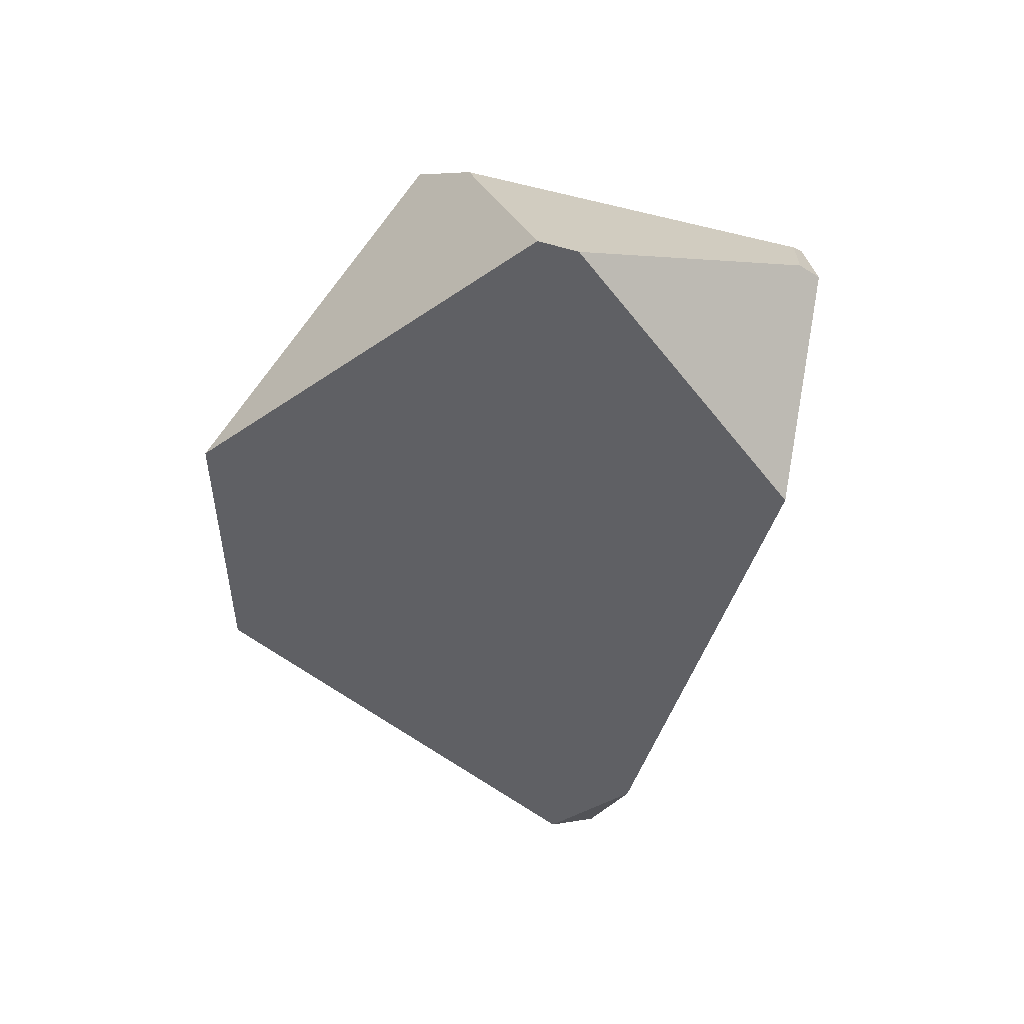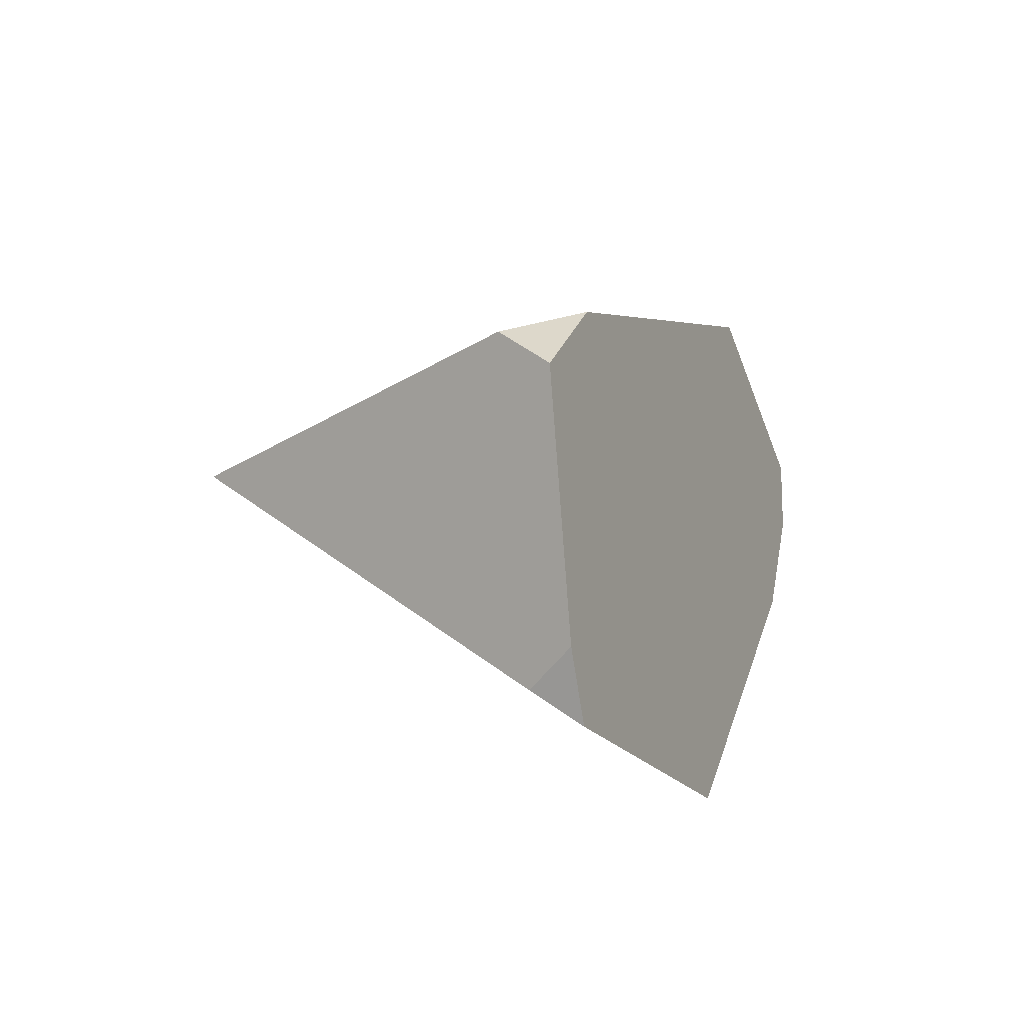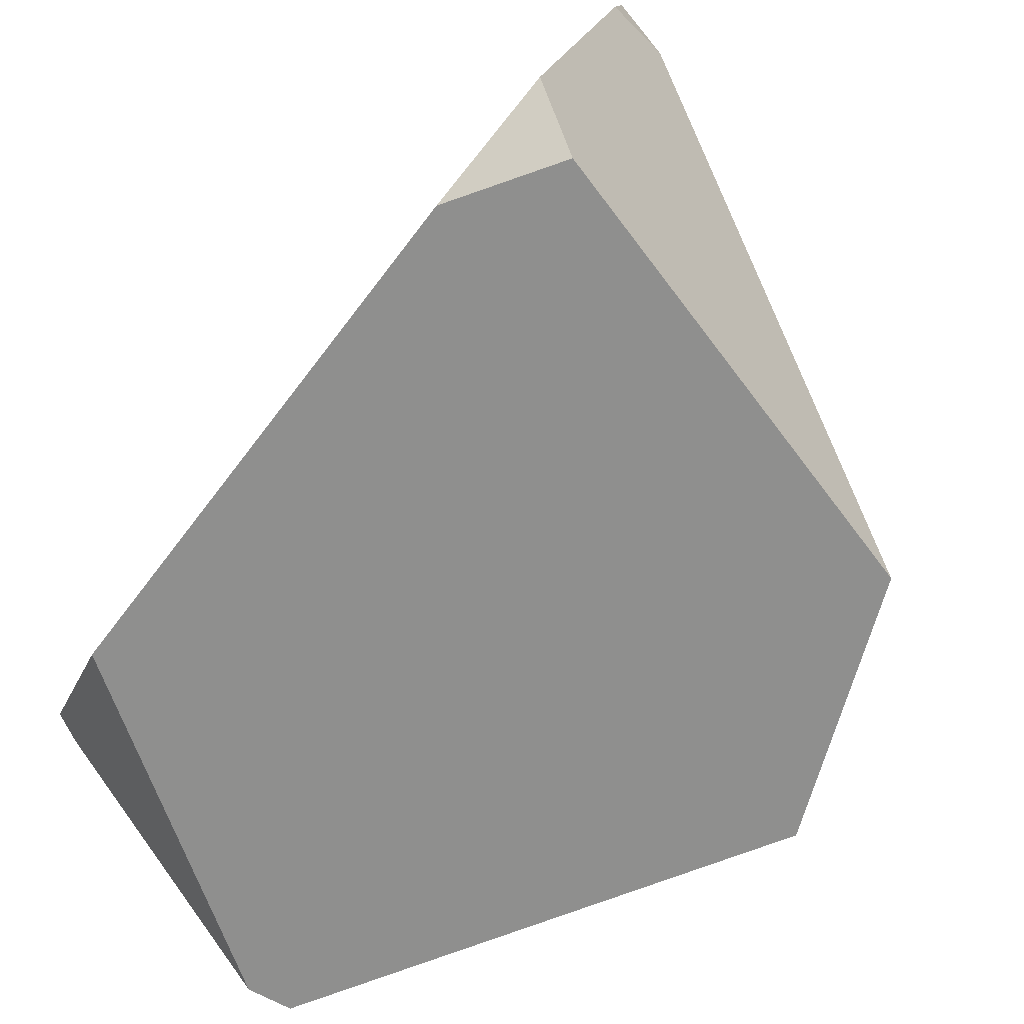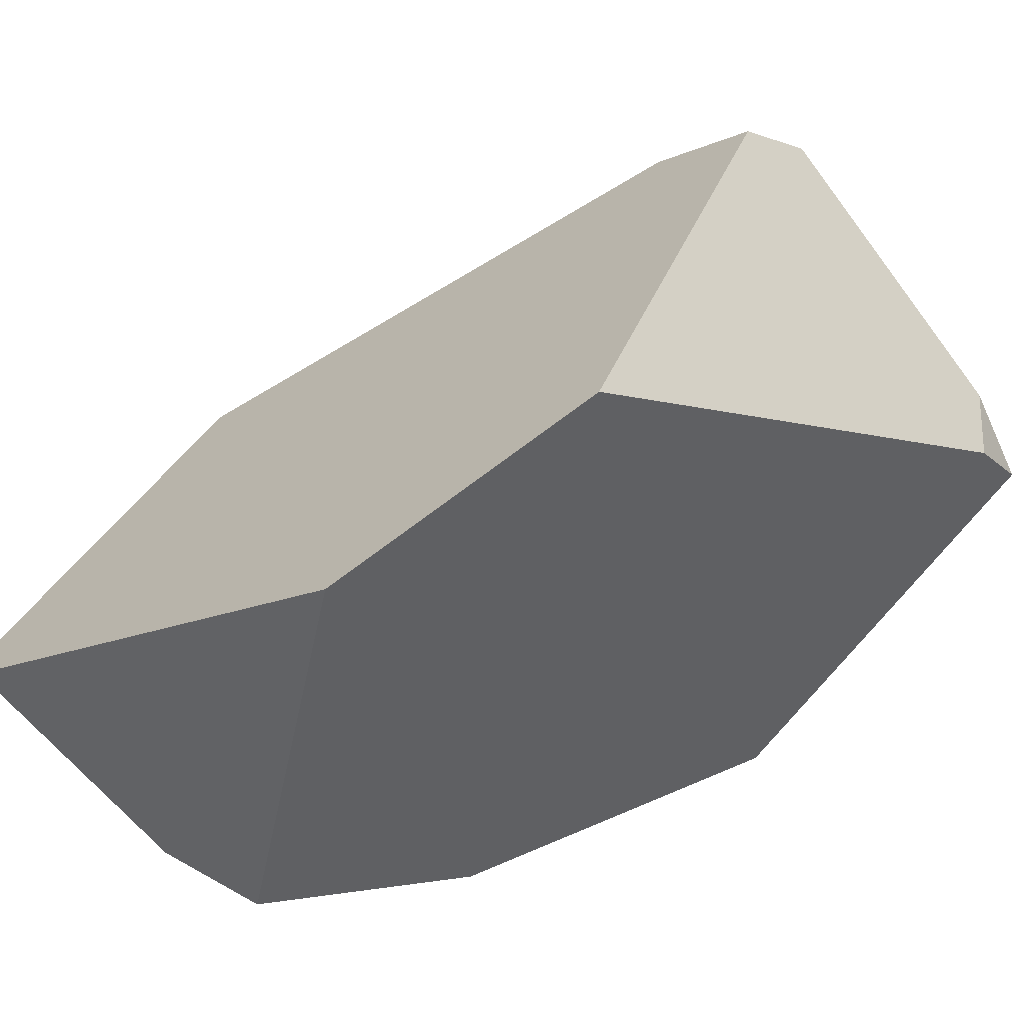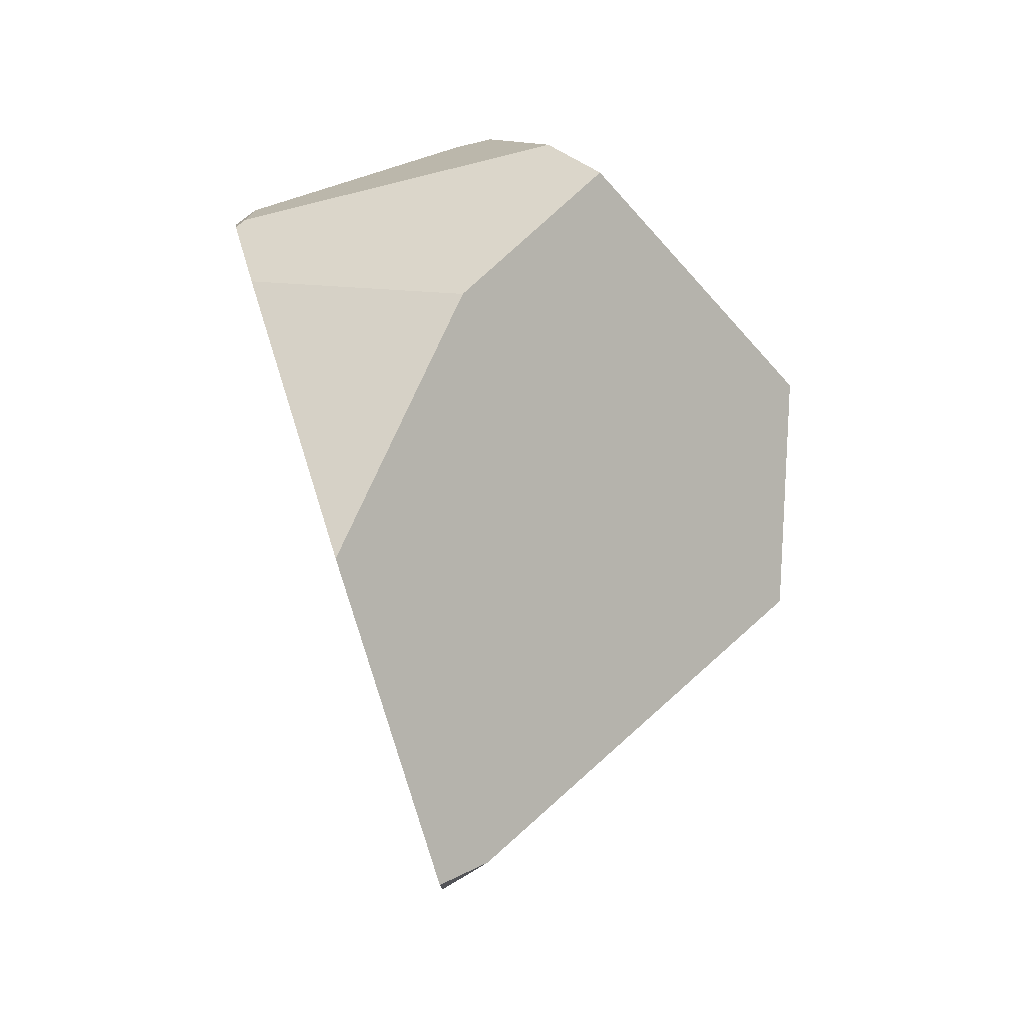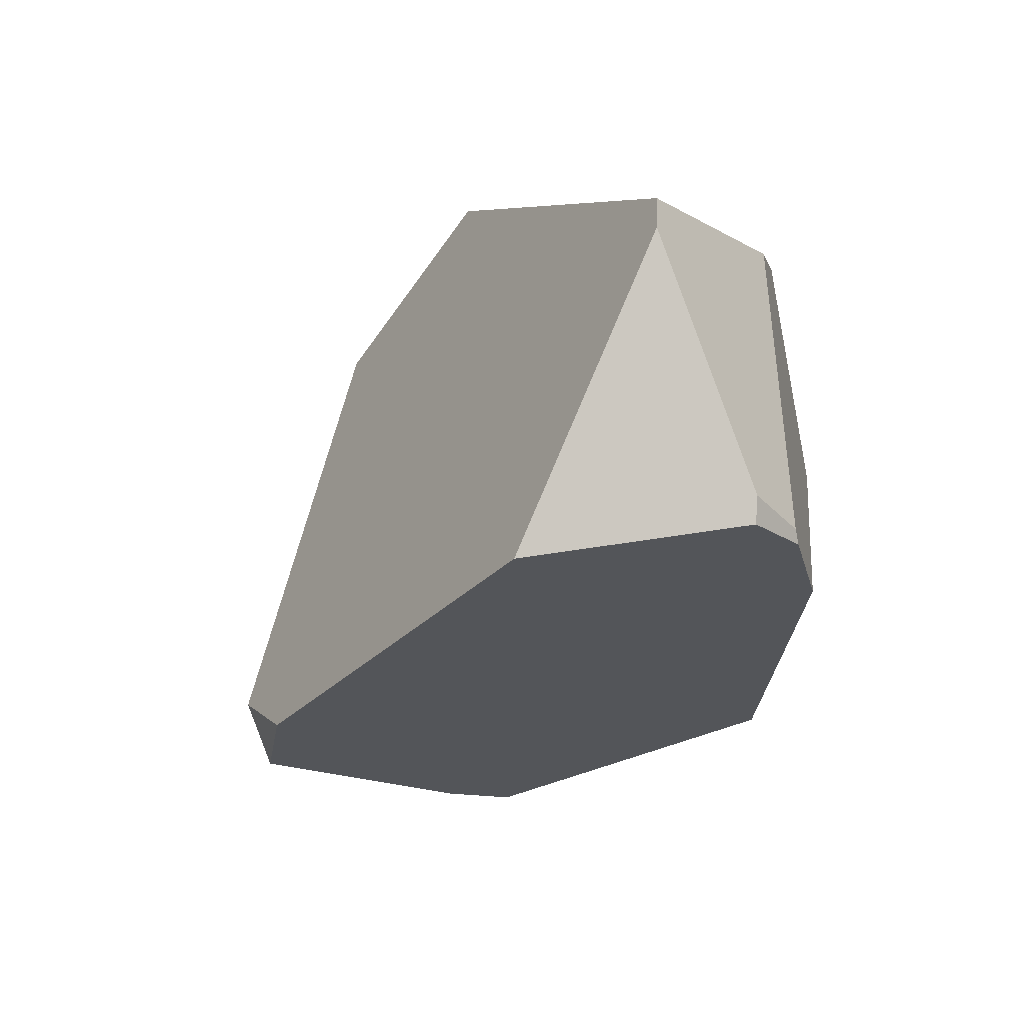
<metadata>
{"format":"obj","ext":"obj","renderer":"f3d","projection":"perspective","resolution":1024,"background":"white","views":[{"elev":74.4,"azim":176.9,"up":"+Z"},{"elev":-59.2,"azim":-172.3,"up":"+Z"},{"elev":77.8,"azim":21.1,"up":"+Y"},{"elev":3.8,"azim":84.9,"up":"+Y"},{"elev":-36.8,"azim":-2.3,"up":"+Z"},{"elev":48.4,"azim":-105.3,"up":"+Z"}]}
</metadata>
<code>
g  Instance
v 5.508 -53.33 -2.215
v 5.308 -53.38 -2.449
v 5.15 -53.42 -1.94
v 4.294 -55.32 -0.1562
v 4.381 -55.35 -0.08693
v 4.501 -54.39 -0.3101
v 4.501 -54.39 -0.3101
v 4.381 -55.35 -0.08693
v 5.343 -55.21 0.53
v 4.362 -55.53 -0.3232
v 5.756 -55.87 -0.1239
v 4.381 -55.35 -0.08693
v 4.381 -55.35 -0.08693
v 5.756 -55.87 -0.1239
v 5.343 -55.21 0.53
v 5.343 -55.21 0.53
v 5.756 -55.87 -0.1239
v 5.504 -55.26 0.5386
v 5.539 -54.49 -3.084
v 6.948 -54.23 -1.506
v 5.335 -54.58 -3.242
v 5.335 -54.58 -3.242
v 6.948 -54.23 -1.506
v 4.882 -55.7 -2.364
v 4.882 -55.7 -2.364
v 6.948 -54.23 -1.506
v 5.372 -56.05 -1.223
v 5.372 -56.05 -1.223
v 6.948 -54.23 -1.506
v 5.975 -56.02 -0.4414
v 5.975 -56.02 -0.4414
v 6.948 -54.23 -1.506
v 6.977 -54.84 -0.6548
v 4.362 -55.53 -0.3232
v 4.381 -55.35 -0.08693
v 4.322 -55.53 -0.3742
v 4.322 -55.53 -0.3742
v 4.381 -55.35 -0.08693
v 4.294 -55.32 -0.1562
v 5.308 -53.38 -2.449
v 5.508 -53.33 -2.215
v 5.348 -54.29 -3.112
v 5.348 -54.29 -3.112
v 5.508 -53.33 -2.215
v 5.539 -54.49 -3.084
v 5.539 -54.49 -3.084
v 5.508 -53.33 -2.215
v 6.948 -54.23 -1.506
v 5.975 -56.02 -0.4414
v 6.977 -54.84 -0.6548
v 5.756 -55.87 -0.1239
v 5.756 -55.87 -0.1239
v 6.977 -54.84 -0.6548
v 5.504 -55.26 0.5386
v 4.322 -55.53 -0.3742
v 4.437 -55.69 -0.8536
v 4.362 -55.53 -0.3232
v 4.362 -55.53 -0.3232
v 4.437 -55.69 -0.8536
v 5.756 -55.87 -0.1239
v 5.756 -55.87 -0.1239
v 4.437 -55.69 -0.8536
v 5.975 -56.02 -0.4414
v 5.975 -56.02 -0.4414
v 4.437 -55.69 -0.8536
v 5.372 -56.05 -1.223
v 5.335 -54.58 -3.242
v 4.882 -55.7 -2.364
v 5.348 -54.29 -3.112
v 5.348 -54.29 -3.112
v 4.882 -55.7 -2.364
v 5.308 -53.38 -2.449
v 5.308 -53.38 -2.449
v 4.882 -55.7 -2.364
v 5.15 -53.42 -1.94
v 5.15 -53.42 -1.94
v 4.882 -55.7 -2.364
v 4.501 -54.39 -0.3101
v 4.501 -54.39 -0.3101
v 4.882 -55.7 -2.364
v 4.294 -55.32 -0.1562
v 4.294 -55.32 -0.1562
v 4.882 -55.7 -2.364
v 4.322 -55.53 -0.3742
v 4.322 -55.53 -0.3742
v 4.882 -55.7 -2.364
v 4.437 -55.69 -0.8536
v 6.948 -54.23 -1.506
v 5.508 -53.33 -2.215
v 6.977 -54.84 -0.6548
v 6.977 -54.84 -0.6548
v 5.508 -53.33 -2.215
v 5.504 -55.26 0.5386
v 5.504 -55.26 0.5386
v 5.508 -53.33 -2.215
v 5.343 -55.21 0.53
v 5.343 -55.21 0.53
v 5.508 -53.33 -2.215
v 4.501 -54.39 -0.3101
v 4.501 -54.39 -0.3101
v 5.508 -53.33 -2.215
v 5.15 -53.42 -1.94
v 5.348 -54.29 -3.112
v 5.539 -54.49 -3.084
v 5.335 -54.58 -3.242
v 4.437 -55.69 -0.8536
v 4.882 -55.7 -2.364
v 5.372 -56.05 -1.223
f 1 2 3
f 4 5 6
f 7 8 9
f 10 11 12
f 13 14 15
f 16 17 18
f 19 20 21
f 22 23 24
f 25 26 27
f 28 29 30
f 31 32 33
f 34 35 36
f 37 38 39
f 40 41 42
f 43 44 45
f 46 47 48
f 49 50 51
f 52 53 54
f 55 56 57
f 58 59 60
f 61 62 63
f 64 65 66
f 67 68 69
f 70 71 72
f 73 74 75
f 76 77 78
f 79 80 81
f 82 83 84
f 85 86 87
f 88 89 90
f 91 92 93
f 94 95 96
f 97 98 99
f 100 101 102
f 103 104 105
f 106 107 108

</code>
